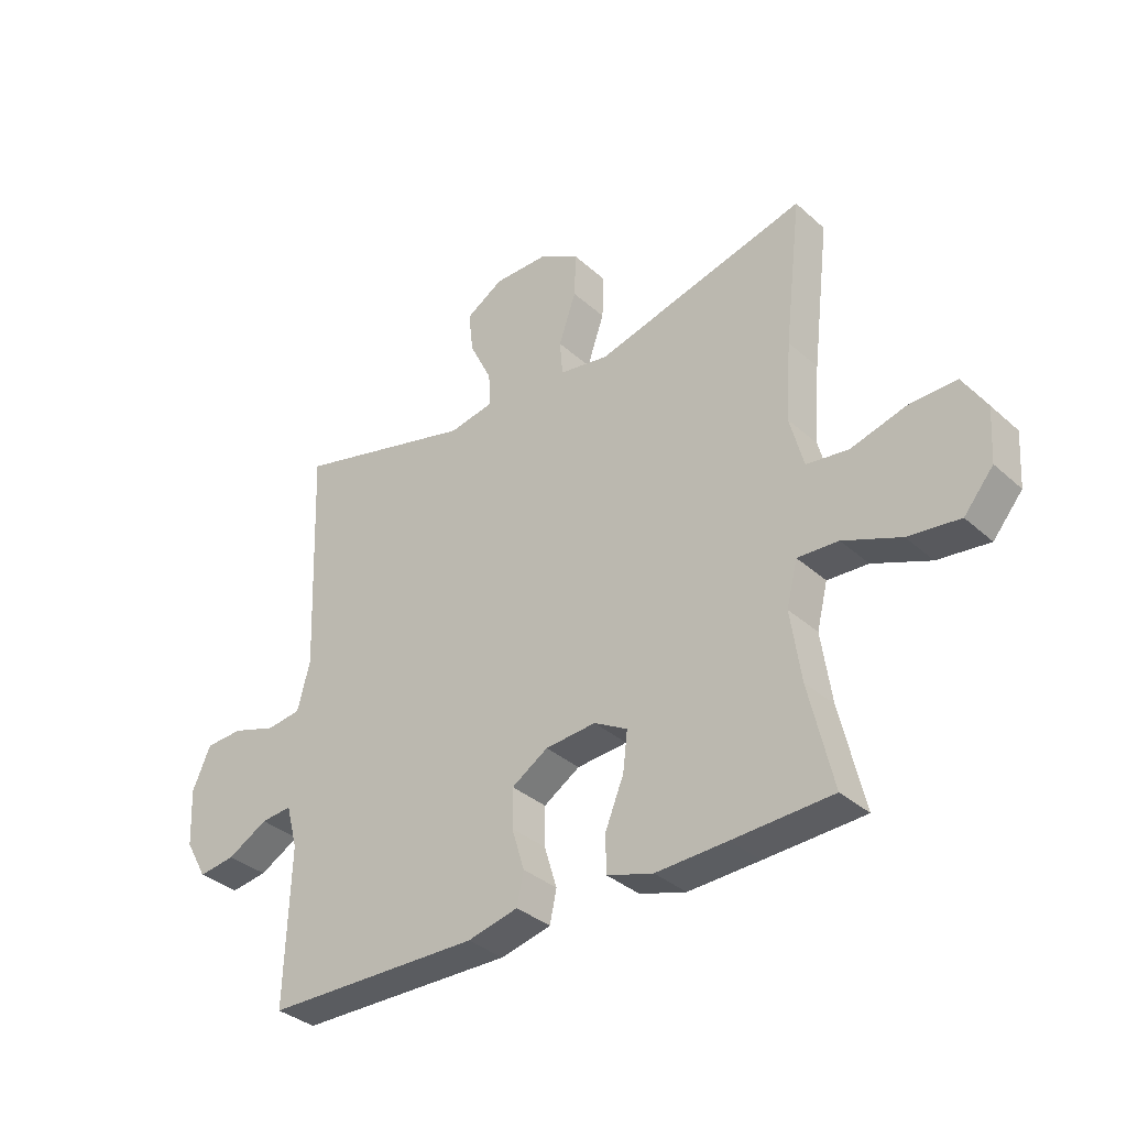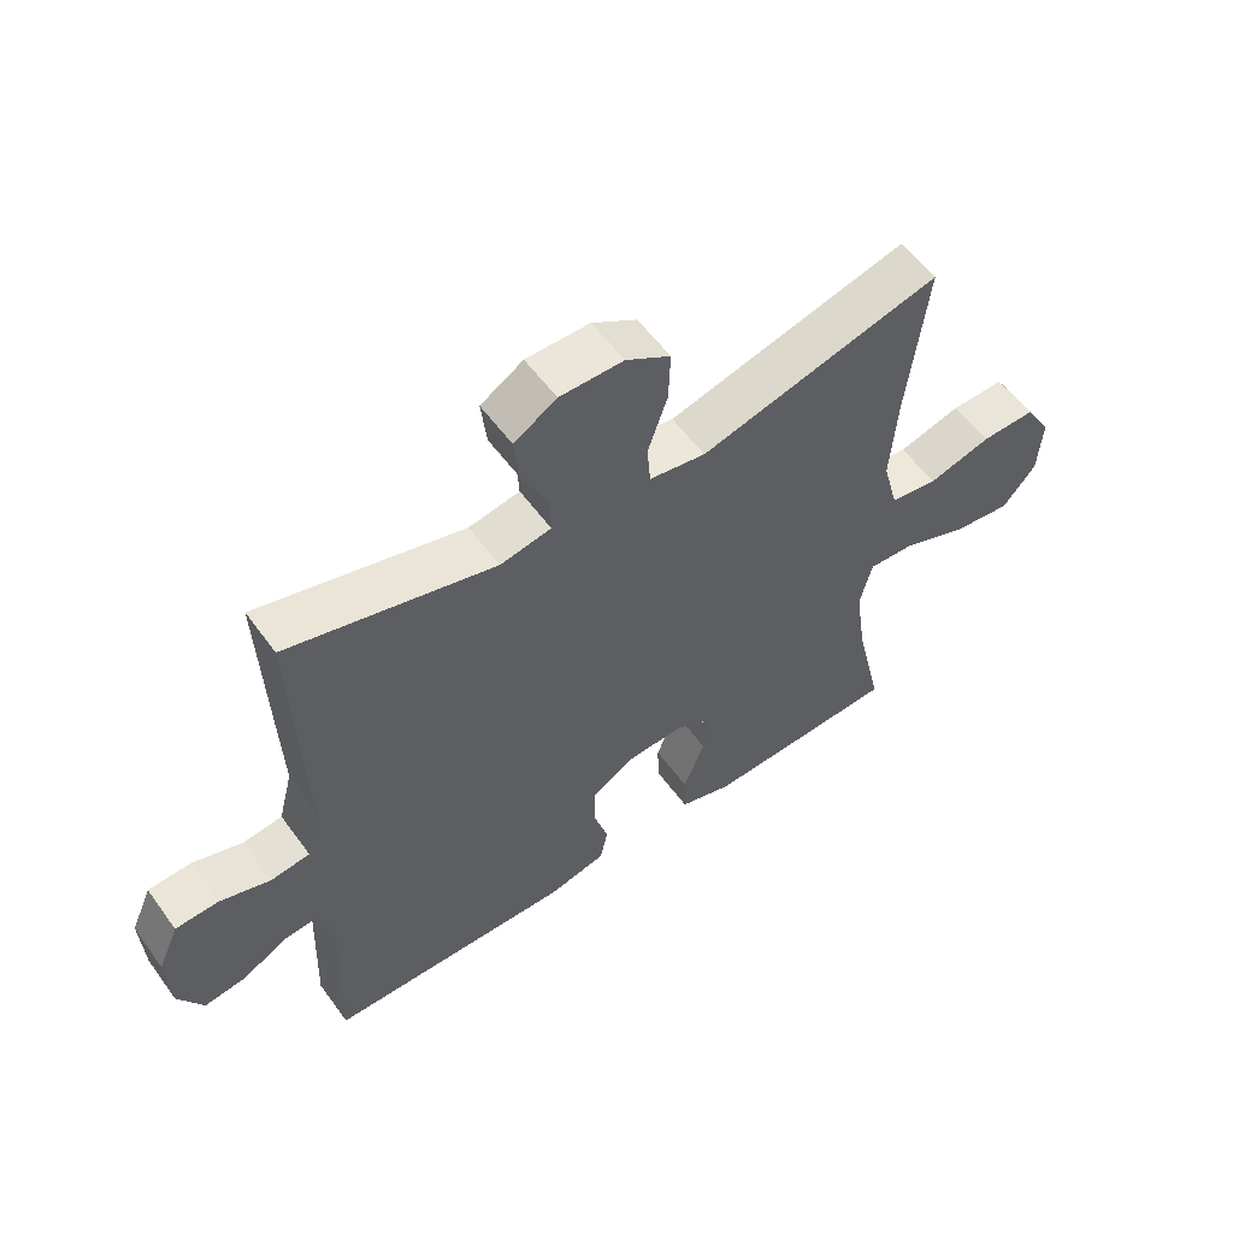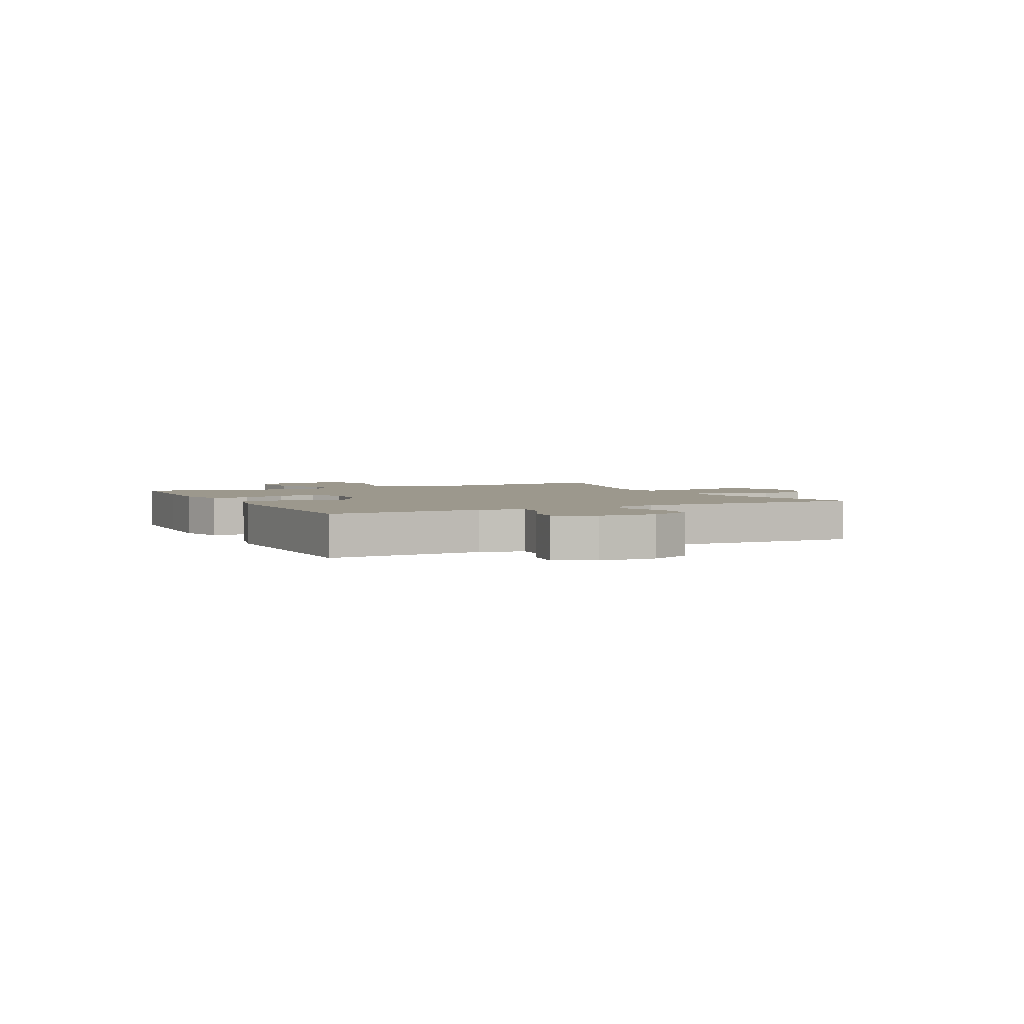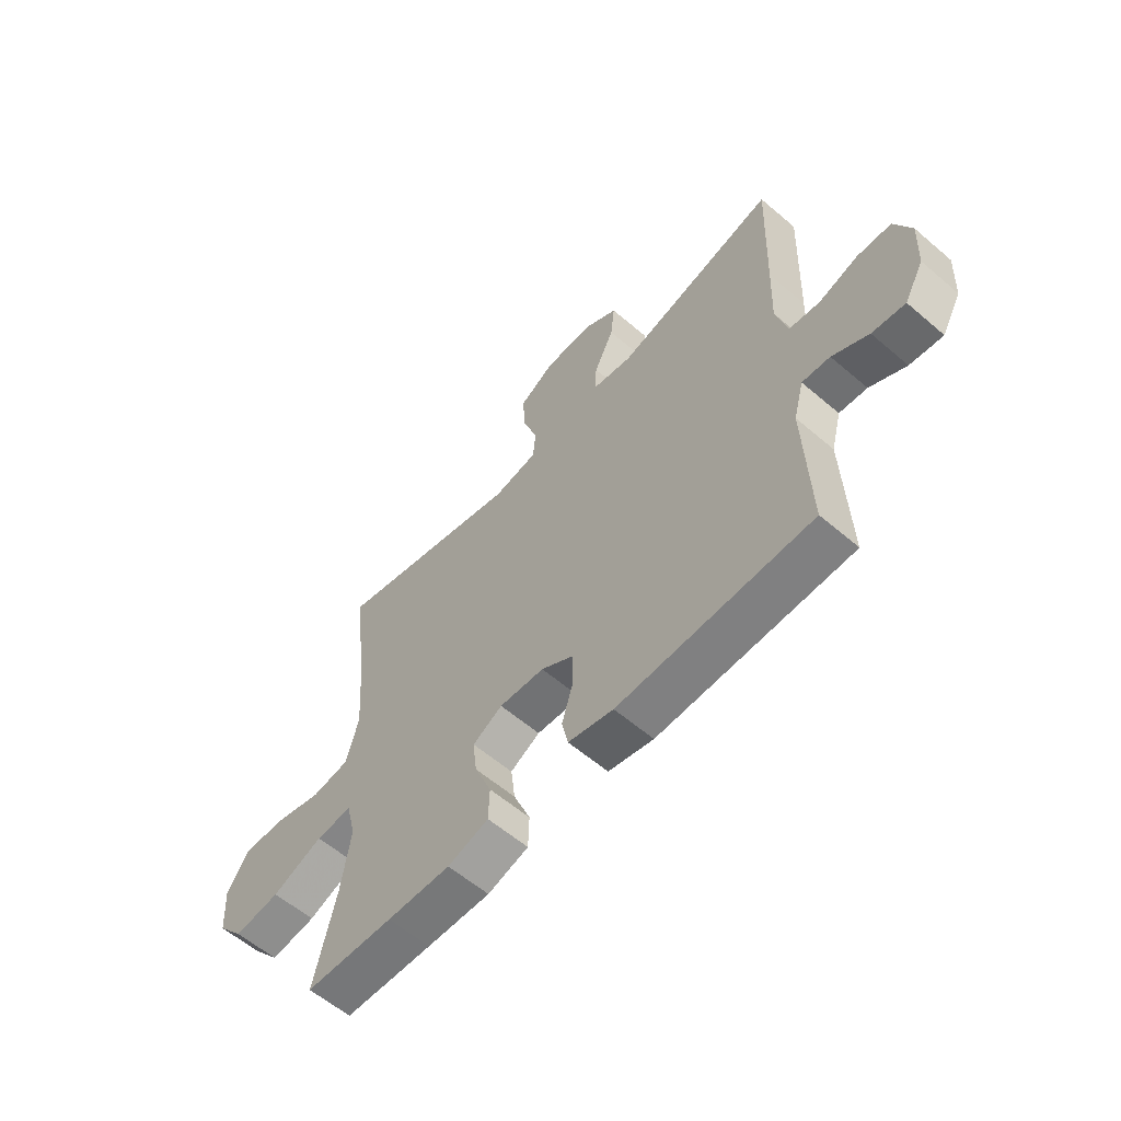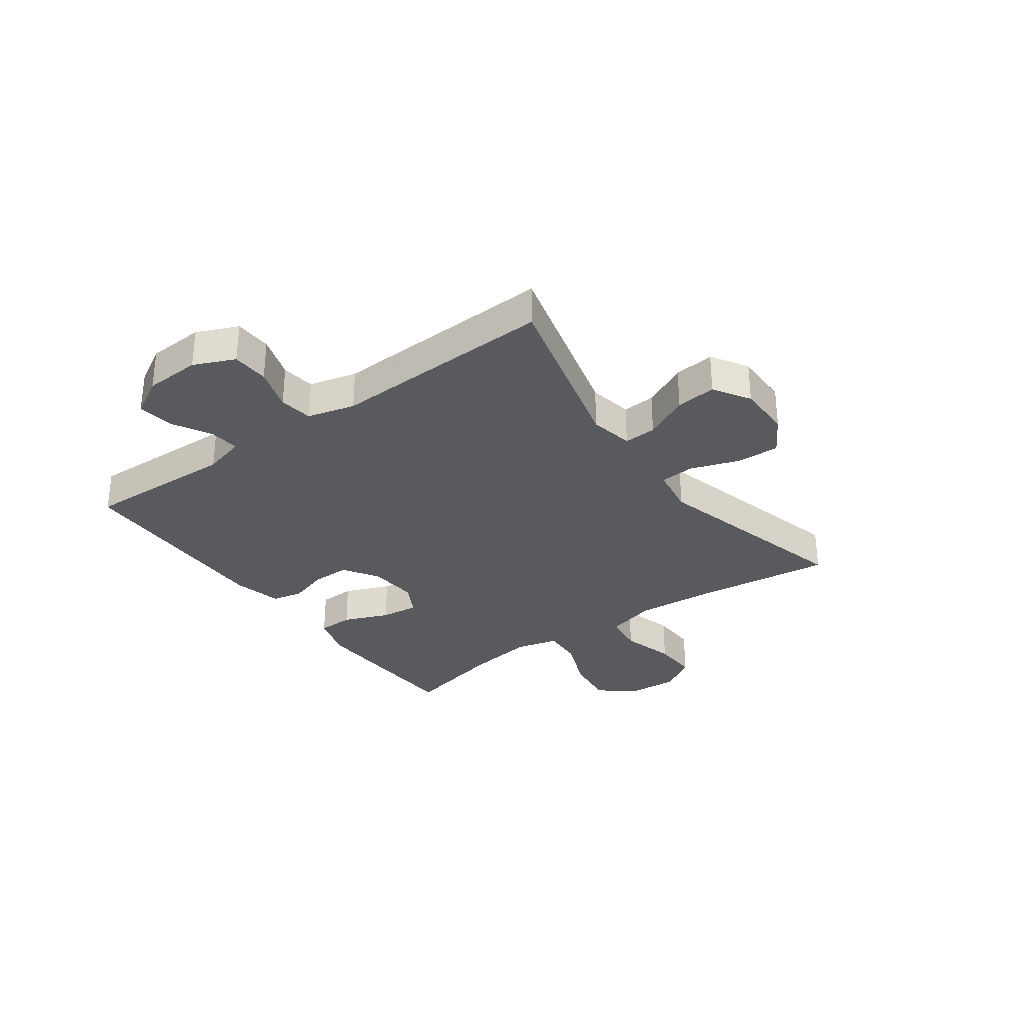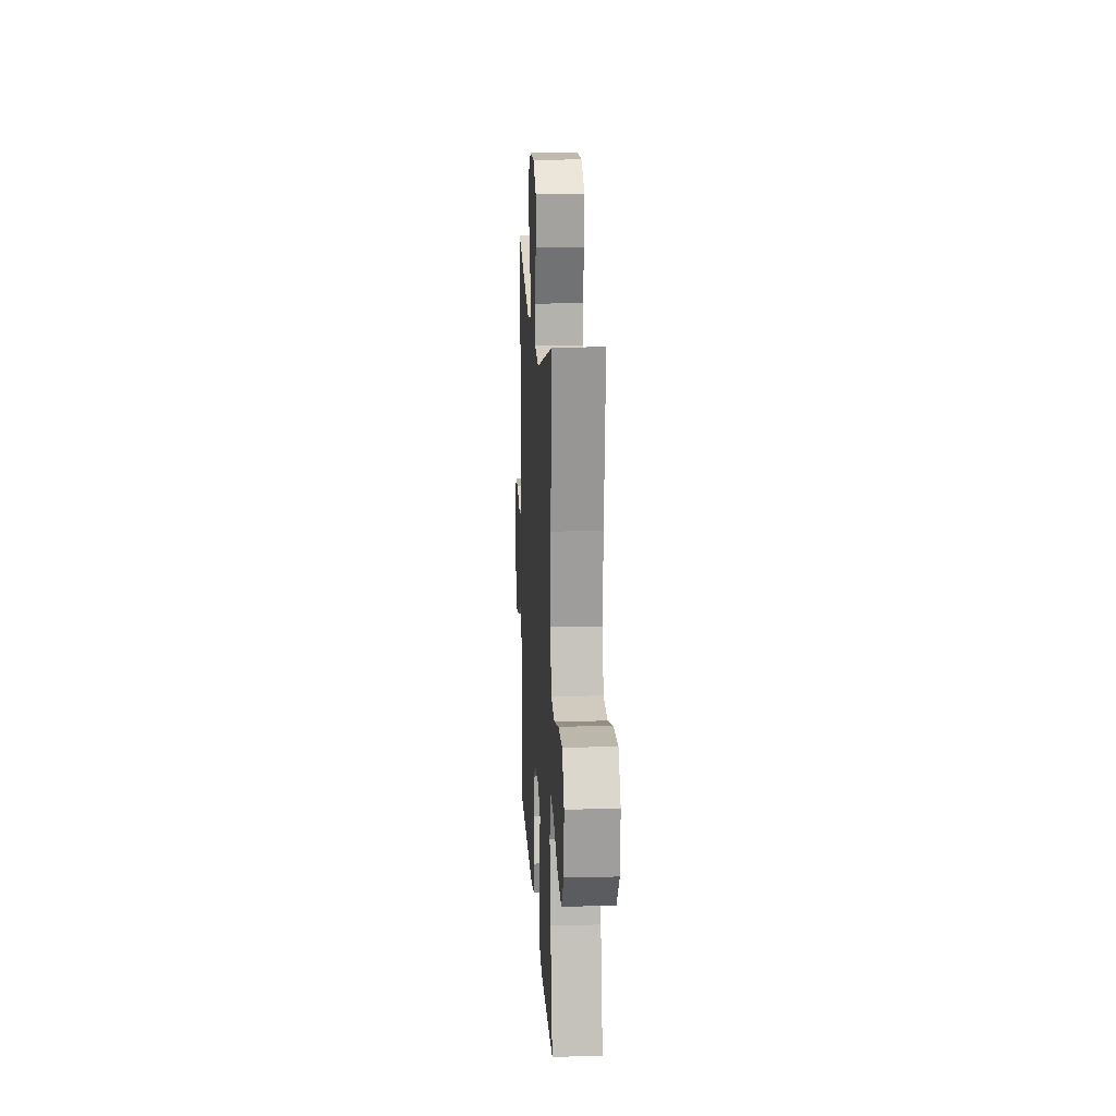
<metadata>
{"format":"obj","ext":"obj","renderer":"f3d","projection":"perspective","resolution":1024,"background":"white","views":[{"elev":-34.8,"azim":40.3,"up":"+Z"},{"elev":56.2,"azim":-35.5,"up":"+Z"},{"elev":3.0,"azim":-116.7,"up":"+Y"},{"elev":-59.3,"azim":-131.3,"up":"+Z"},{"elev":-31.4,"azim":-54.1,"up":"+Y"},{"elev":15.6,"azim":86.8,"up":"+Z"}]}
</metadata>
<code>
v -0.5 0.07 0.5
v -0.185 0.07 0.418
v -0.107 0.07 0.433
v -0.11 0.07 0.491
v -0.149 0.07 0.571
v -0.157 0.07 0.643
v -0.092 0.07 0.683
v 0.005 0.07 0.683
v 0.073 0.07 0.642
v 0.07 0.07 0.565
v 0.04 0.07 0.478
v 0.045 0.07 0.417
v 0.131 0.07 0.403
v 0.5 0.07 0.5
v 0.47 0.07 0.248
v 0.46 0.07 0.113
v 0.484 0.07 0.023
v 0.557 0.07 0.013
v 0.653 0.07 0.04
v 0.736 0.07 0.042
v 0.777 0.07 -0.024
v 0.771 0.07 -0.117
v 0.72 0.07 -0.178
v 0.63 0.07 -0.167
v 0.53 0.07 -0.127
v 0.459 0.07 -0.123
v 0.44 0.07 -0.199
v 0.458 0.07 -0.321
v 0.5 0.07 -0.5
v 0.327 0.07 -0.508
v 0.203 0.07 -0.513
v 0.123 0.07 -0.489
v 0.121 0.07 -0.425
v 0.154 0.07 -0.344
v 0.162 0.07 -0.276
v 0.104 0.07 -0.244
v 0.016 0.07 -0.251
v -0.047 0.07 -0.291
v -0.047 0.07 -0.358
v -0.025 0.07 -0.43
v -0.037 0.07 -0.485
v -0.125 0.07 -0.506
v -0.5 0.07 -0.5
v -0.491 0.07 -0.231
v -0.511 0.07 -0.156
v -0.565 0.07 -0.161
v -0.635 0.07 -0.2
v -0.699 0.07 -0.209
v -0.737 0.07 -0.142
v -0.742 0.07 -0.042
v -0.71 0.07 0.031
v -0.644 0.07 0.034
v -0.567 0.07 0.009
v -0.507 0.07 0.017
v -0.485 0.07 0.102
v -0.49 0.07 0.229
v -0.5 0 0.5
v -0.185 0 0.418
v -0.107 0 0.433
v -0.11 0 0.491
v -0.149 0 0.571
v -0.157 0 0.643
v -0.092 0 0.683
v 0.005 0 0.683
v 0.073 0 0.642
v 0.07 0 0.565
v 0.04 0 0.478
v 0.045 0 0.417
v 0.131 0 0.403
v 0.5 0 0.5
v 0.47 0 0.248
v 0.46 0 0.113
v 0.484 0 0.023
v 0.557 0 0.013
v 0.653 0 0.04
v 0.736 0 0.042
v 0.777 0 -0.024
v 0.771 0 -0.117
v 0.72 0 -0.178
v 0.63 0 -0.167
v 0.53 0 -0.127
v 0.459 0 -0.123
v 0.44 0 -0.199
v 0.458 0 -0.321
v 0.5 0 -0.5
v 0.327 0 -0.508
v 0.203 0 -0.513
v 0.123 0 -0.489
v 0.121 0 -0.425
v 0.154 0 -0.344
v 0.162 0 -0.276
v 0.104 0 -0.244
v 0.016 0 -0.251
v -0.047 0 -0.291
v -0.047 0 -0.358
v -0.025 0 -0.43
v -0.037 0 -0.485
v -0.125 0 -0.506
v -0.5 0 -0.5
v -0.491 0 -0.231
v -0.511 0 -0.156
v -0.565 0 -0.161
v -0.635 0 -0.2
v -0.699 0 -0.209
v -0.737 0 -0.142
v -0.742 0 -0.042
v -0.71 0 0.031
v -0.644 0 0.034
v -0.567 0 0.009
v -0.507 0 0.017
v -0.485 0 0.102
v -0.49 0 0.229
f 55 56 1 2
f 54 55 2 3
f 50 51 52 53
f 50 53 54
f 49 50 54
f 46 47 48 49
f 45 46 49 54
f 44 45 54 3
f 42 43 44 3
f 39 40 41 42
f 38 39 42 3
f 31 32 33 34
f 31 34 35
f 28 29 30 31
f 27 28 31 35
f 26 27 35 36
f 22 23 24 25
f 22 25 26
f 21 22 26
f 18 19 20 21
f 17 18 21 26
f 16 17 26 36
f 13 14 15
f 12 13 15 16
f 8 9 10 11
f 8 11 12
f 7 8 12
f 4 5 6 7
f 4 7 12
f 37 38 3 4
f 16 36 37
f 4 12 16 37
f 58 57 112 111
f 59 58 111 110
f 109 108 107 106
f 110 109 106
f 110 106 105
f 105 104 103 102
f 110 105 102 101
f 59 110 101 100
f 59 100 99 98
f 98 97 96 95
f 59 98 95 94
f 90 89 88 87
f 91 90 87
f 87 86 85 84
f 91 87 84 83
f 92 91 83 82
f 81 80 79 78
f 82 81 78
f 82 78 77
f 77 76 75 74
f 82 77 74 73
f 92 82 73 72
f 71 70 69
f 72 71 69 68
f 67 66 65 64
f 68 67 64
f 68 64 63
f 63 62 61 60
f 68 63 60
f 60 59 94 93
f 93 92 72
f 93 72 68 60
f 1 57 58 2
f 2 58 59 3
f 3 59 60 4
f 4 60 61 5
f 5 61 62 6
f 6 62 63 7
f 7 63 64 8
f 8 64 65 9
f 9 65 66 10
f 10 66 67 11
f 11 67 68 12
f 12 68 69 13
f 13 69 70 14
f 14 70 71 15
f 15 71 72 16
f 16 72 73 17
f 17 73 74 18
f 18 74 75 19
f 19 75 76 20
f 20 76 77 21
f 21 77 78 22
f 22 78 79 23
f 23 79 80 24
f 24 80 81 25
f 25 81 82 26
f 26 82 83 27
f 27 83 84 28
f 28 84 85 29
f 29 85 86 30
f 30 86 87 31
f 31 87 88 32
f 32 88 89 33
f 33 89 90 34
f 34 90 91 35
f 35 91 92 36
f 36 92 93 37
f 37 93 94 38
f 38 94 95 39
f 39 95 96 40
f 40 96 97 41
f 41 97 98 42
f 42 98 99 43
f 43 99 100 44
f 44 100 101 45
f 45 101 102 46
f 46 102 103 47
f 47 103 104 48
f 48 104 105 49
f 49 105 106 50
f 50 106 107 51
f 51 107 108 52
f 52 108 109 53
f 53 109 110 54
f 54 110 111 55
f 55 111 112 56
f 56 112 57 1

</code>
